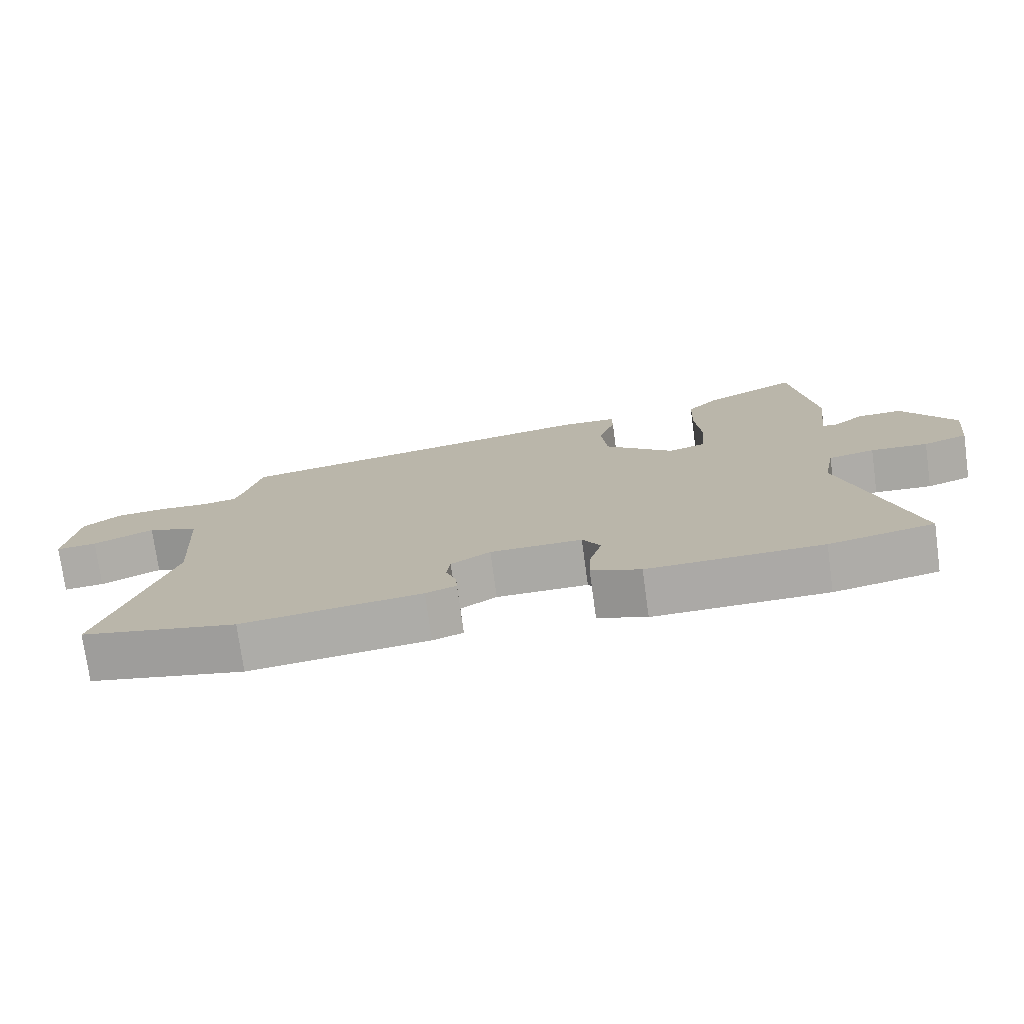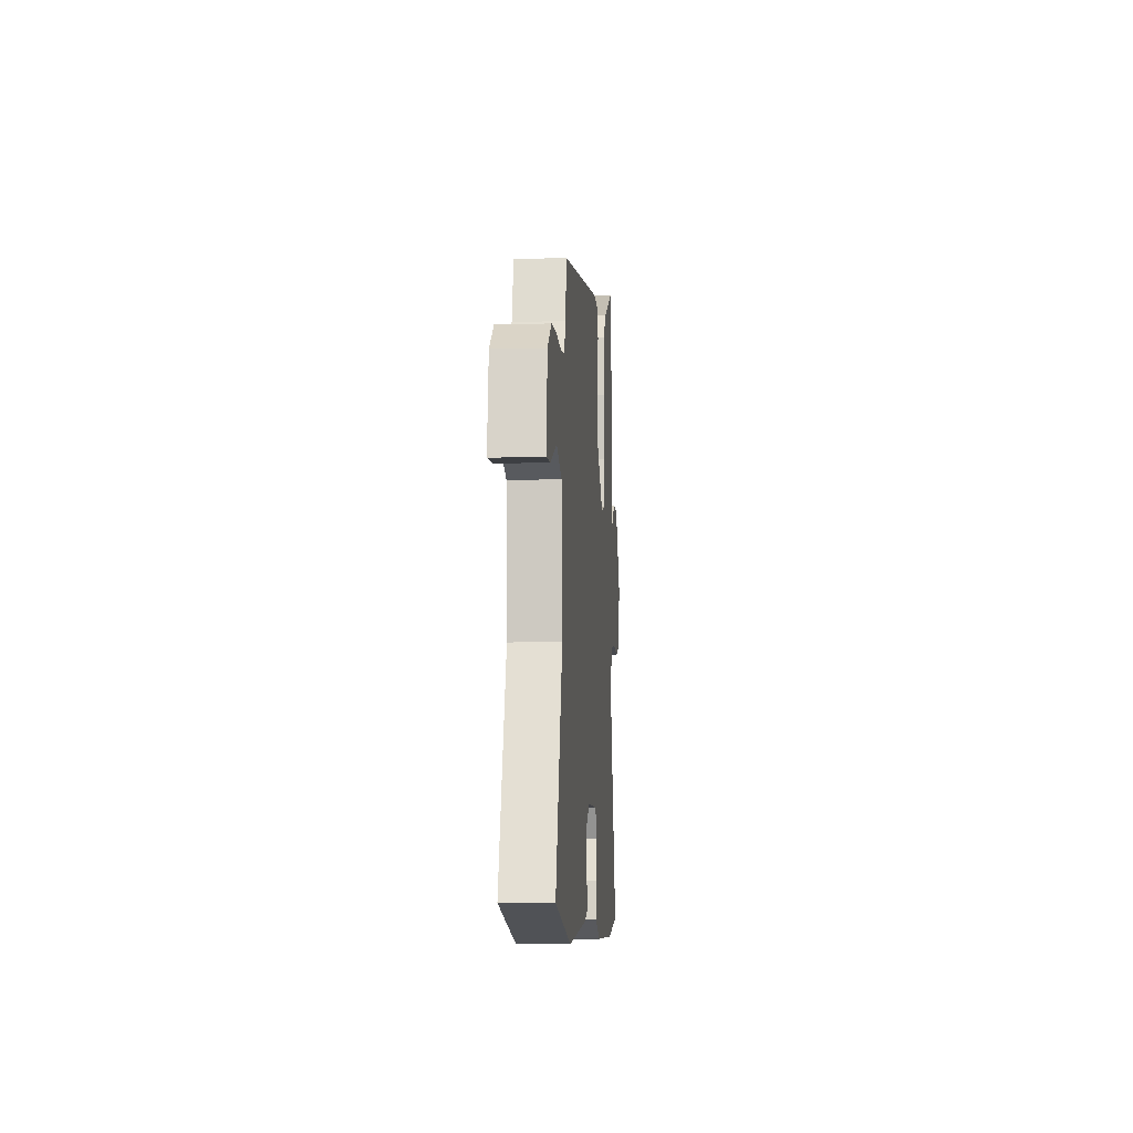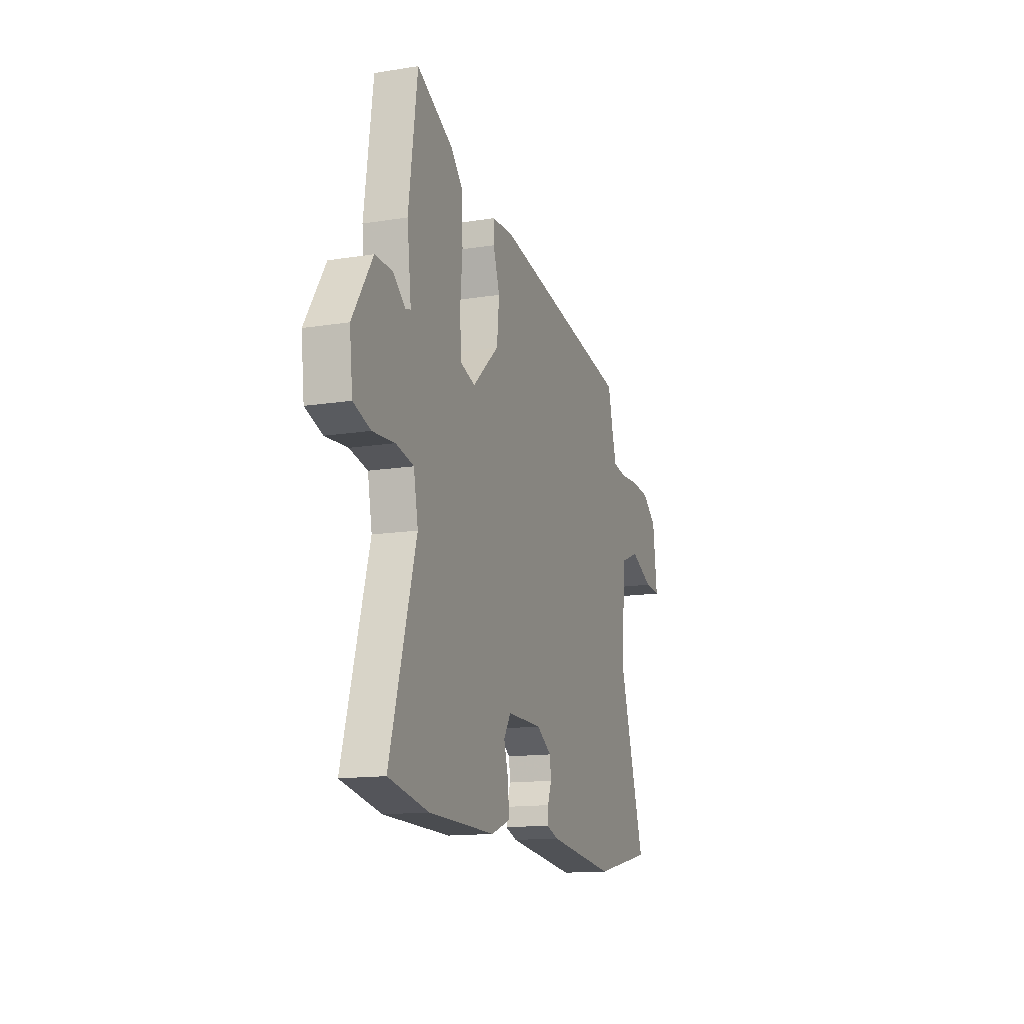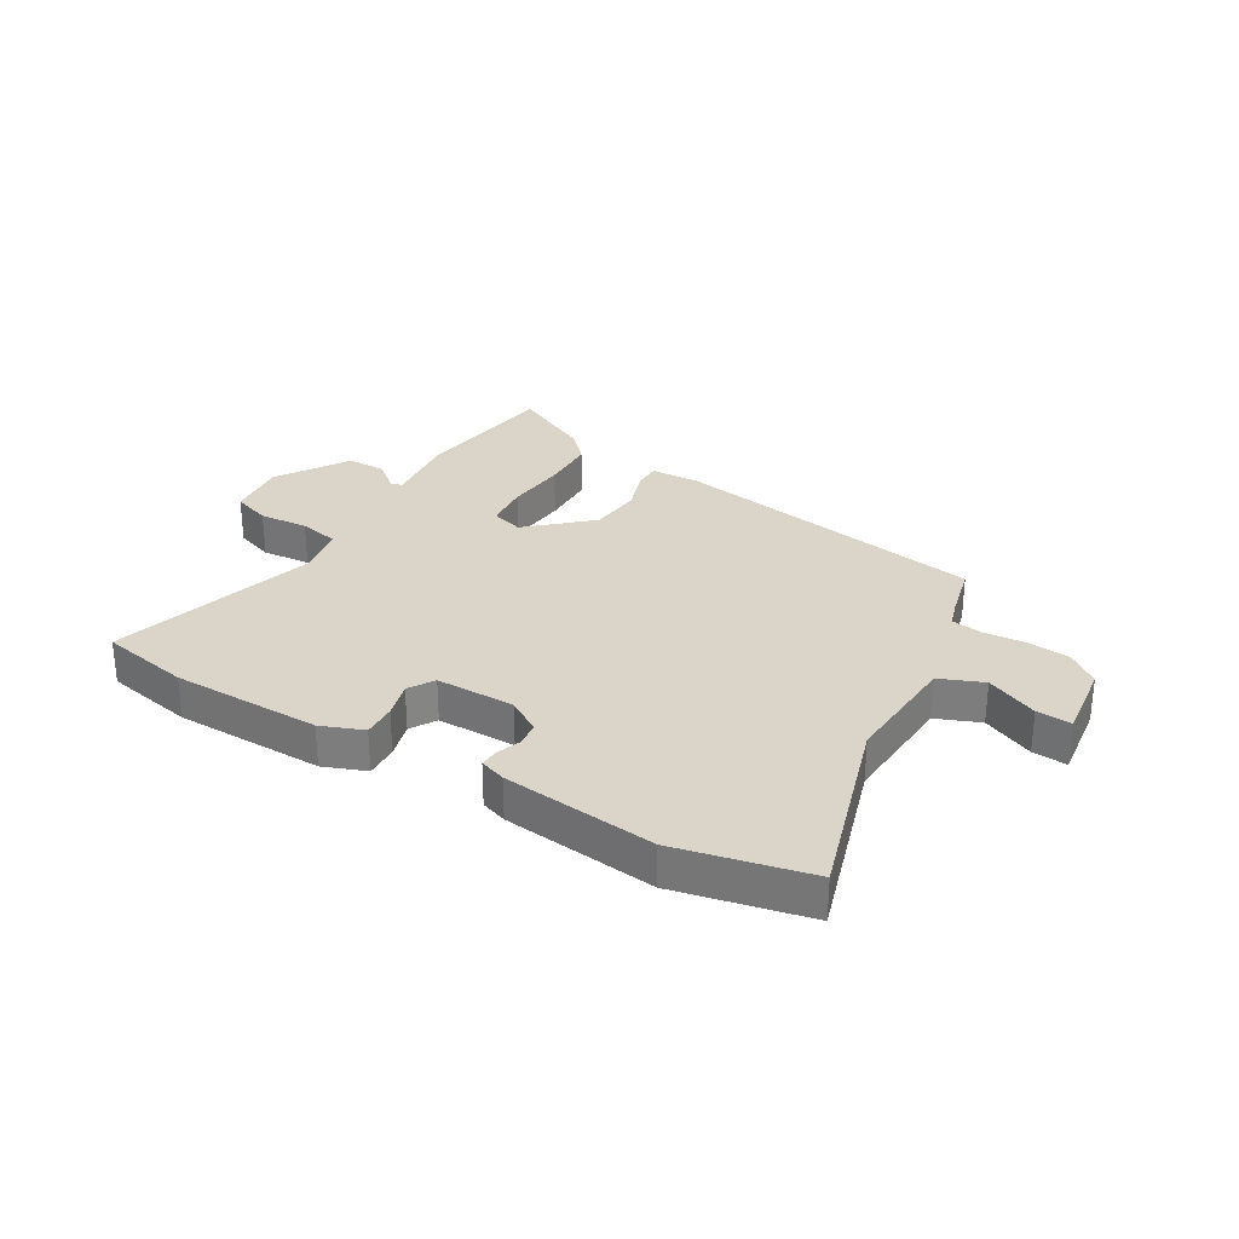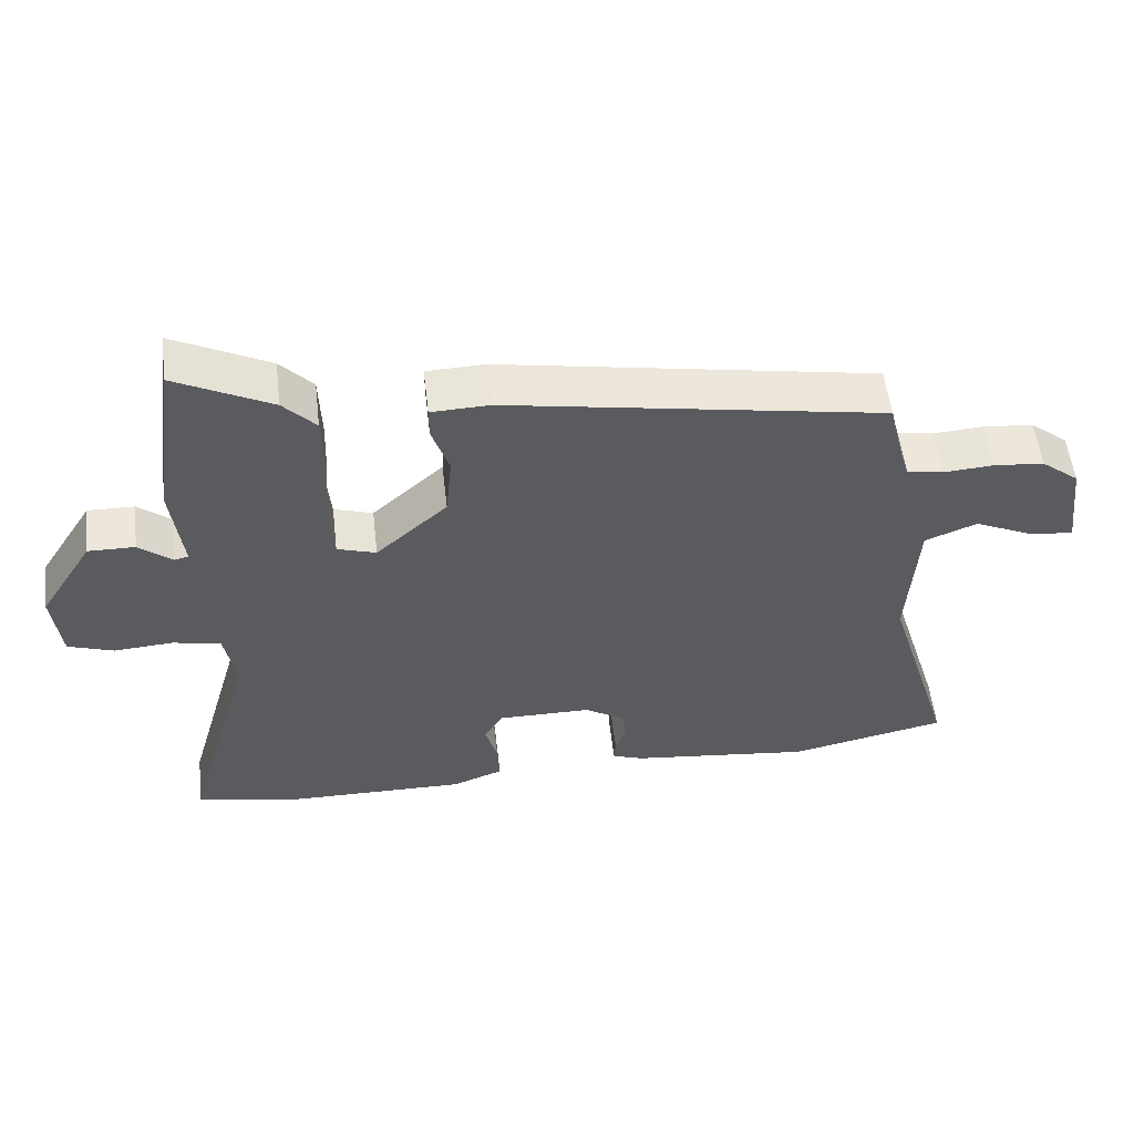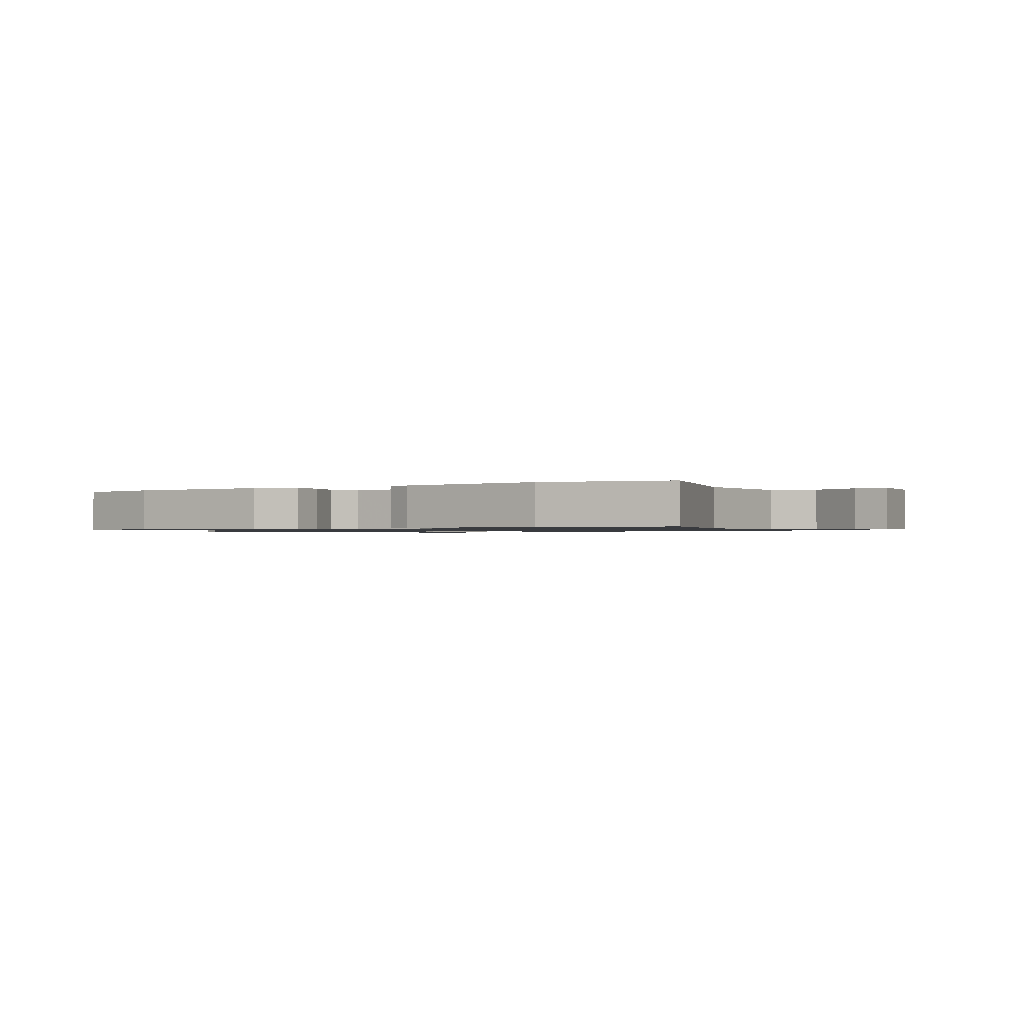
<metadata>
{"format":"obj","ext":"obj","renderer":"f3d","projection":"perspective","resolution":1024,"background":"white","views":[{"elev":-75.3,"azim":7.8,"up":"+Z"},{"elev":-8.8,"azim":-85.5,"up":"+Z"},{"elev":-14.3,"azim":109.3,"up":"+Z"},{"elev":29.4,"azim":-149.5,"up":"+Y"},{"elev":55.1,"azim":173.3,"up":"+Z"},{"elev":-1.0,"azim":-148.2,"up":"+Y"}]}
</metadata>
<code>
v -0.448 0.07 0.368
v 0.098 0.07 0.465
v 0.182 0.07 0.462
v 0.182 0.07 0.416
v 0.157 0.07 0.341
v 0.166 0.07 0.25
v 0.269 0.07 0.157
v 0.325 0.07 0.175
v 0.332 0.07 0.254
v 0.323 0.07 0.359
v 0.326 0.07 0.455
v 0.373 0.07 0.505
v 0.512 0.07 0.576
v 0.546 0.07 0.325
v 0.53 0.07 0.191
v 0.55 0.07 0.186
v 0.598 0.07 0.225
v 0.665 0.07 0.226
v 0.743 0.07 0.102
v 0.731 0.07 -0.003
v 0.665 0.07 -0.026
v 0.58 0.07 -0.02
v 0.511 0.07 -0.035
v 0.494 0.07 -0.124
v 0.595 0.07 -0.481
v 0.44 0.07 -0.512
v 0.182 0.07 -0.516
v 0.109 0.07 -0.488
v 0.112 0.07 -0.43
v 0.13 0.07 -0.367
v 0.103 0.07 -0.323
v -0.033 0.07 -0.324
v -0.091 0.07 -0.361
v -0.096 0.07 -0.403
v -0.081 0.07 -0.444
v -0.079 0.07 -0.477
v -0.124 0.07 -0.493
v -0.388 0.07 -0.524
v -0.616 0.07 -0.475
v -0.517 0.07 -0.149
v -0.53 0.07 0.056
v -0.605 0.07 0.086
v -0.694 0.07 0.045
v -0.754 0.07 0.04
v -0.737 0.07 0.175
v -0.682 0.07 0.219
v -0.609 0.07 0.226
v -0.537 0.07 0.221
v -0.484 0.07 0.23
v -0.47 0.07 0.277
v -0.448 0 0.368
v 0.098 0 0.465
v 0.182 0 0.462
v 0.182 0 0.416
v 0.157 0 0.341
v 0.166 0 0.25
v 0.269 0 0.157
v 0.325 0 0.175
v 0.332 0 0.254
v 0.323 0 0.359
v 0.326 0 0.455
v 0.373 0 0.505
v 0.512 0 0.576
v 0.546 0 0.325
v 0.53 0 0.191
v 0.55 0 0.186
v 0.598 0 0.225
v 0.665 0 0.226
v 0.743 0 0.102
v 0.731 0 -0.003
v 0.665 0 -0.026
v 0.58 0 -0.02
v 0.511 0 -0.035
v 0.494 0 -0.124
v 0.595 0 -0.481
v 0.44 0 -0.512
v 0.182 0 -0.516
v 0.109 0 -0.488
v 0.112 0 -0.43
v 0.13 0 -0.367
v 0.103 0 -0.323
v -0.033 0 -0.324
v -0.091 0 -0.361
v -0.096 0 -0.403
v -0.081 0 -0.444
v -0.079 0 -0.477
v -0.124 0 -0.493
v -0.388 0 -0.524
v -0.616 0 -0.475
v -0.517 0 -0.149
v -0.53 0 0.056
v -0.605 0 0.086
v -0.694 0 0.045
v -0.754 0 0.04
v -0.737 0 0.175
v -0.682 0 0.219
v -0.609 0 0.226
v -0.537 0 0.221
v -0.484 0 0.23
v -0.47 0 0.277
f 45 46 47 48
f 45 48 49
f 42 43 44 45
f 41 42 45 49
f 40 41 49 50
f 38 39 40
f 34 35 36 37
f 33 34 37 38
f 32 33 38 40
f 27 28 29 30
f 25 26 27 30
f 24 25 30 31
f 23 24 31 32
f 19 20 21 22
f 19 22 23
f 16 17 18 19
f 15 16 19 23
f 12 13 14 15
f 9 10 11 12
f 8 9 12 15
f 7 8 15 23
f 2 3 4 5
f 2 5 6
f 1 2 6
f 50 1 6 7
f 32 40 50
f 7 23 32 50
f 98 97 96 95
f 99 98 95
f 95 94 93 92
f 99 95 92 91
f 100 99 91 90
f 90 89 88
f 87 86 85 84
f 88 87 84 83
f 90 88 83 82
f 80 79 78 77
f 80 77 76 75
f 81 80 75 74
f 82 81 74 73
f 72 71 70 69
f 73 72 69
f 69 68 67 66
f 73 69 66 65
f 65 64 63 62
f 62 61 60 59
f 65 62 59 58
f 73 65 58 57
f 55 54 53 52
f 56 55 52
f 56 52 51
f 57 56 51 100
f 100 90 82
f 100 82 73 57
f 1 51 52 2
f 2 52 53 3
f 3 53 54 4
f 4 54 55 5
f 5 55 56 6
f 6 56 57 7
f 7 57 58 8
f 8 58 59 9
f 9 59 60 10
f 10 60 61 11
f 11 61 62 12
f 12 62 63 13
f 13 63 64 14
f 14 64 65 15
f 15 65 66 16
f 16 66 67 17
f 17 67 68 18
f 18 68 69 19
f 19 69 70 20
f 20 70 71 21
f 21 71 72 22
f 22 72 73 23
f 23 73 74 24
f 24 74 75 25
f 25 75 76 26
f 26 76 77 27
f 27 77 78 28
f 28 78 79 29
f 29 79 80 30
f 30 80 81 31
f 31 81 82 32
f 32 82 83 33
f 33 83 84 34
f 34 84 85 35
f 35 85 86 36
f 36 86 87 37
f 37 87 88 38
f 38 88 89 39
f 39 89 90 40
f 40 90 91 41
f 41 91 92 42
f 42 92 93 43
f 43 93 94 44
f 44 94 95 45
f 45 95 96 46
f 46 96 97 47
f 47 97 98 48
f 48 98 99 49
f 49 99 100 50
f 50 100 51 1

</code>
